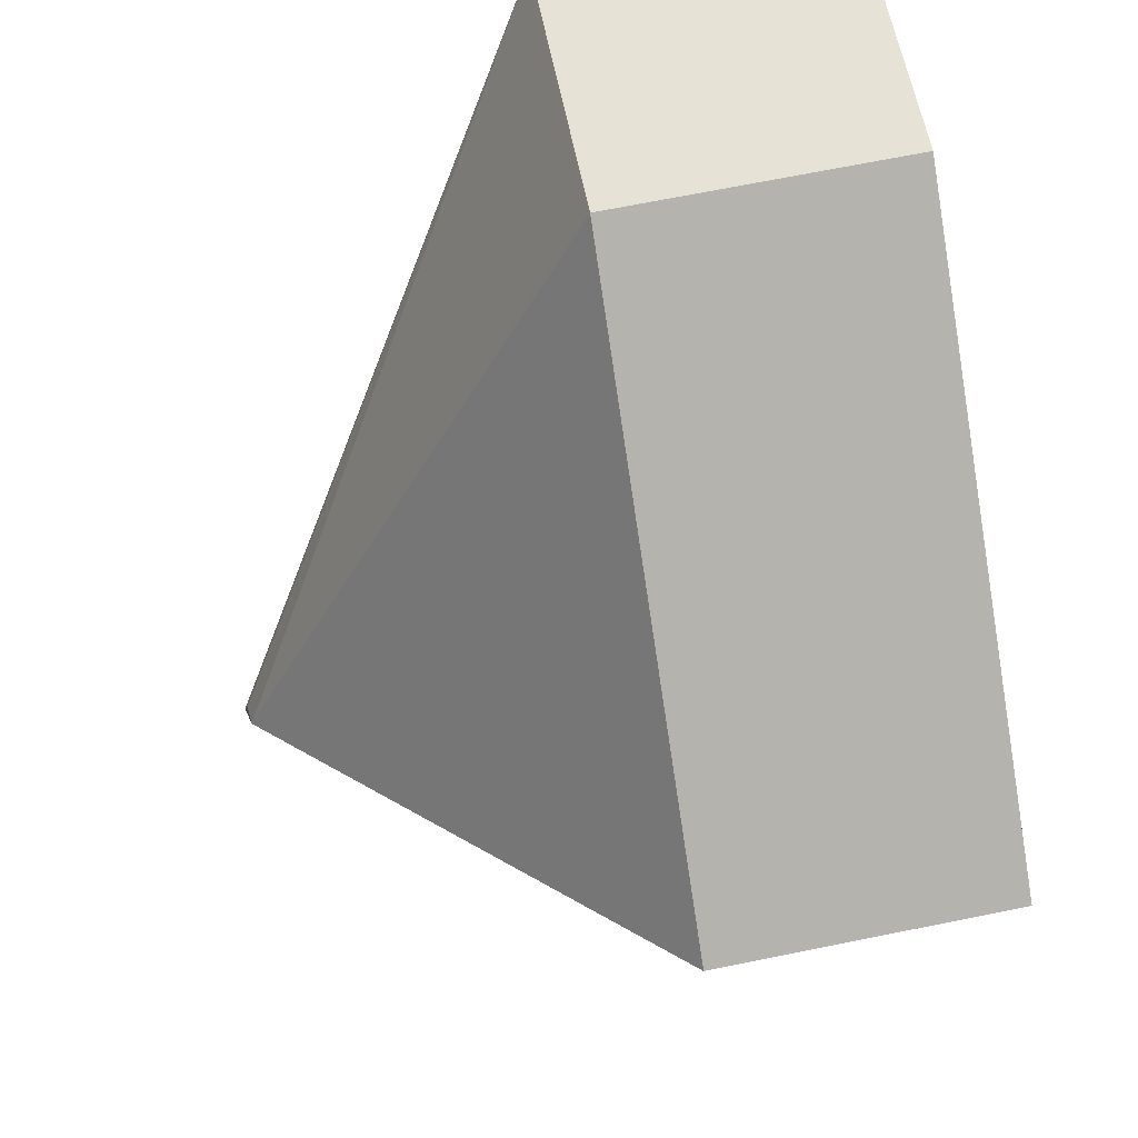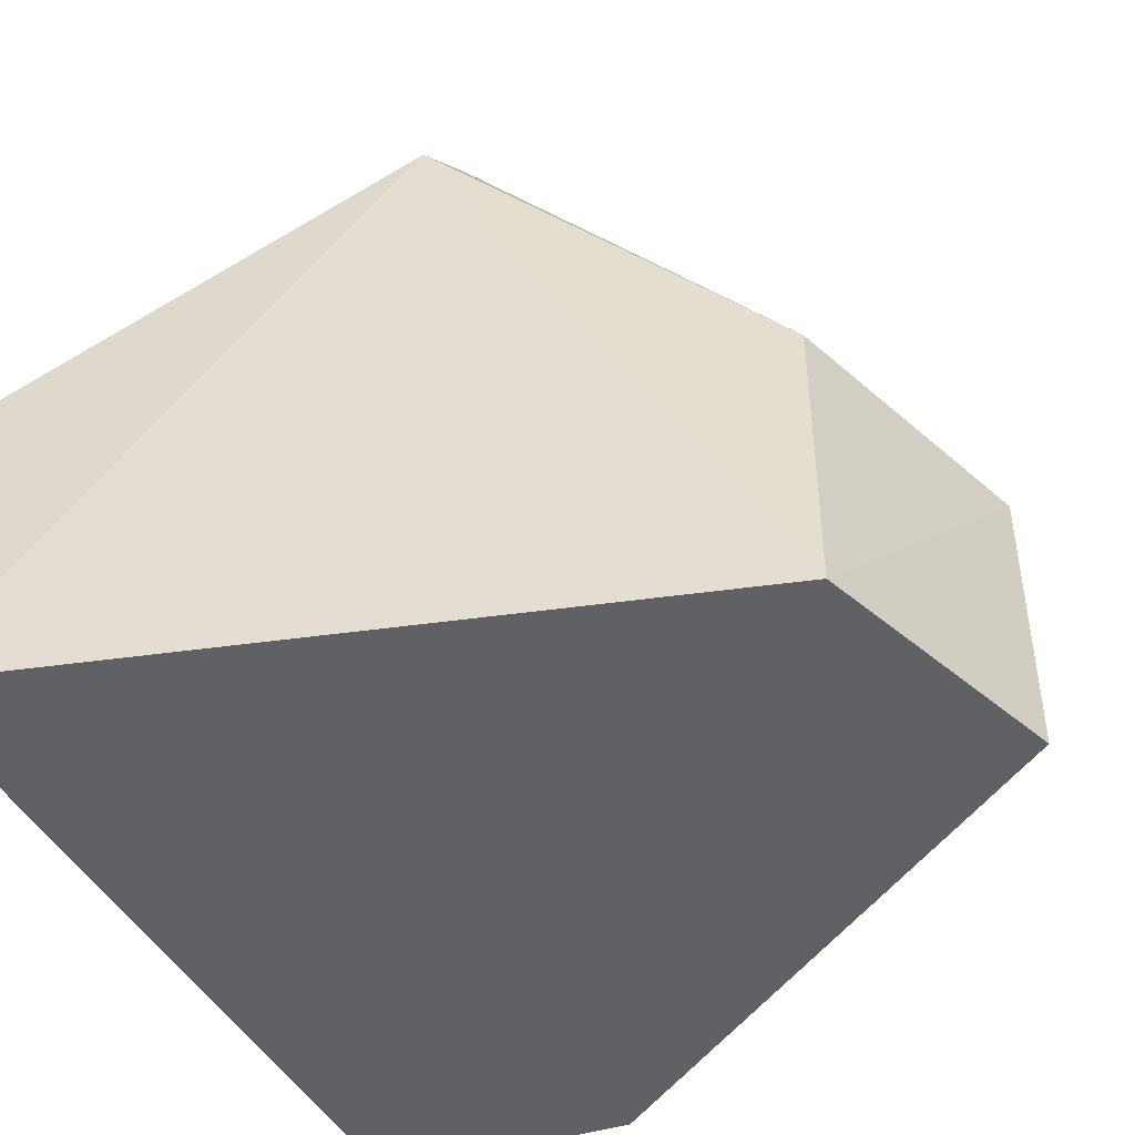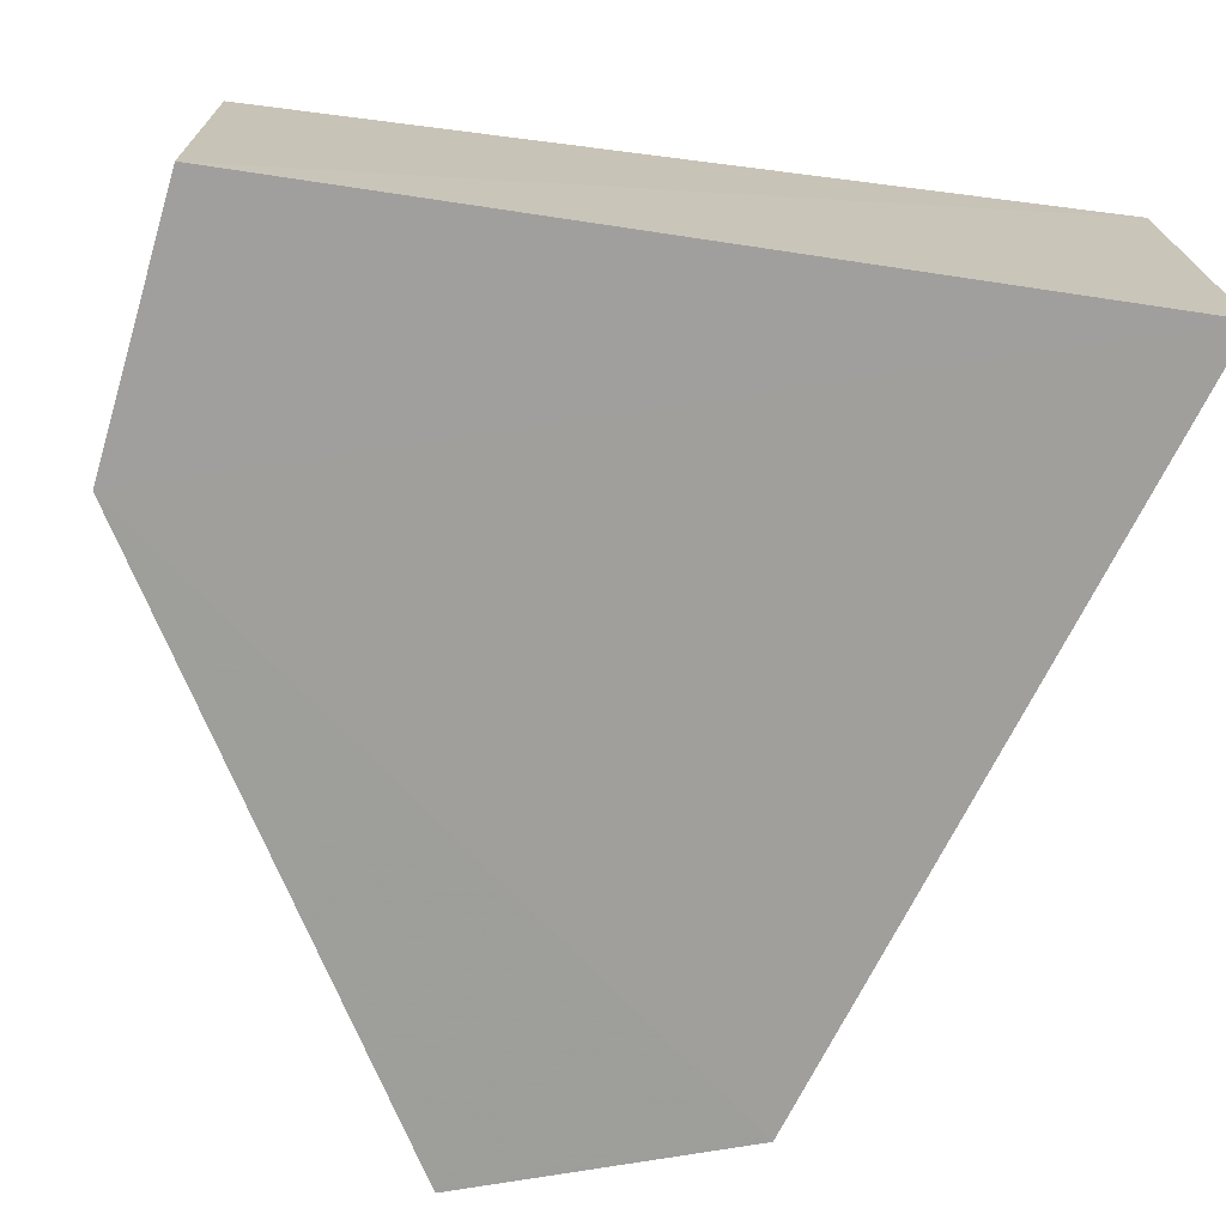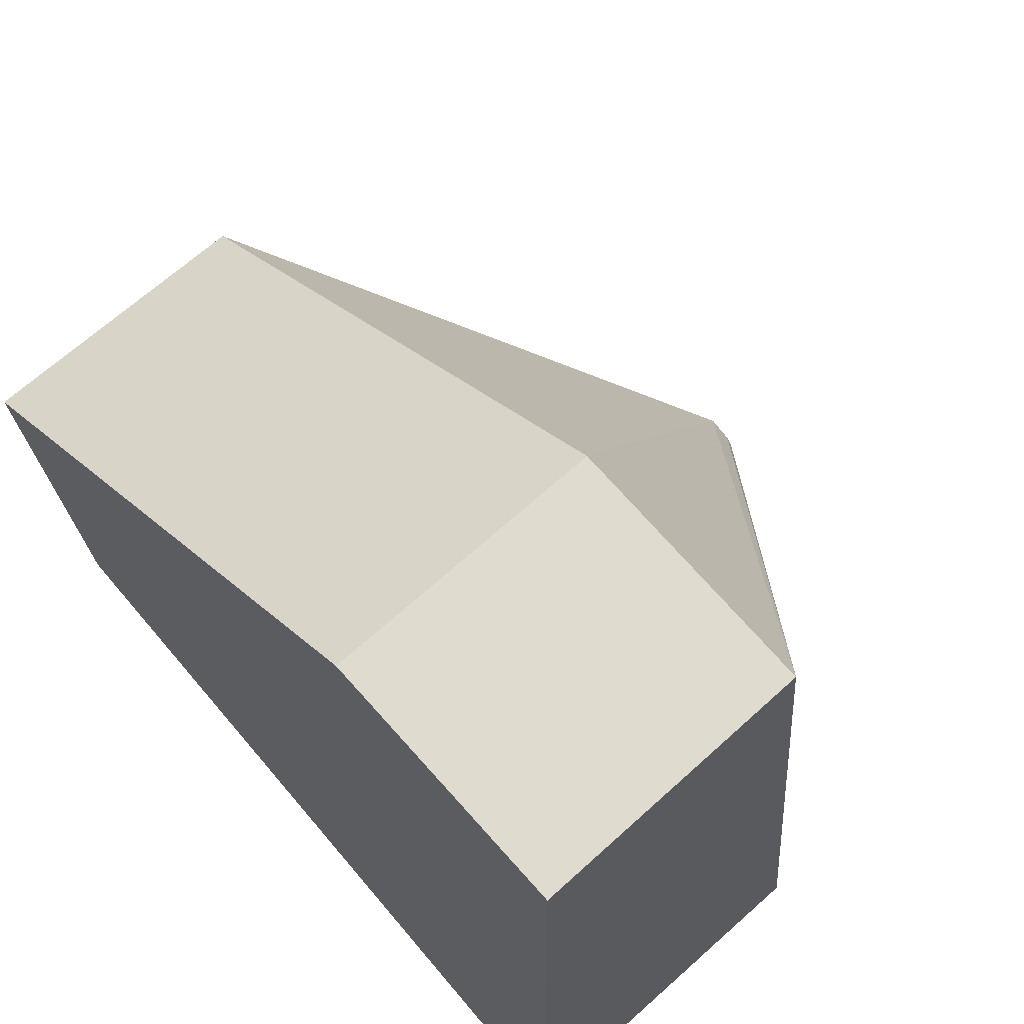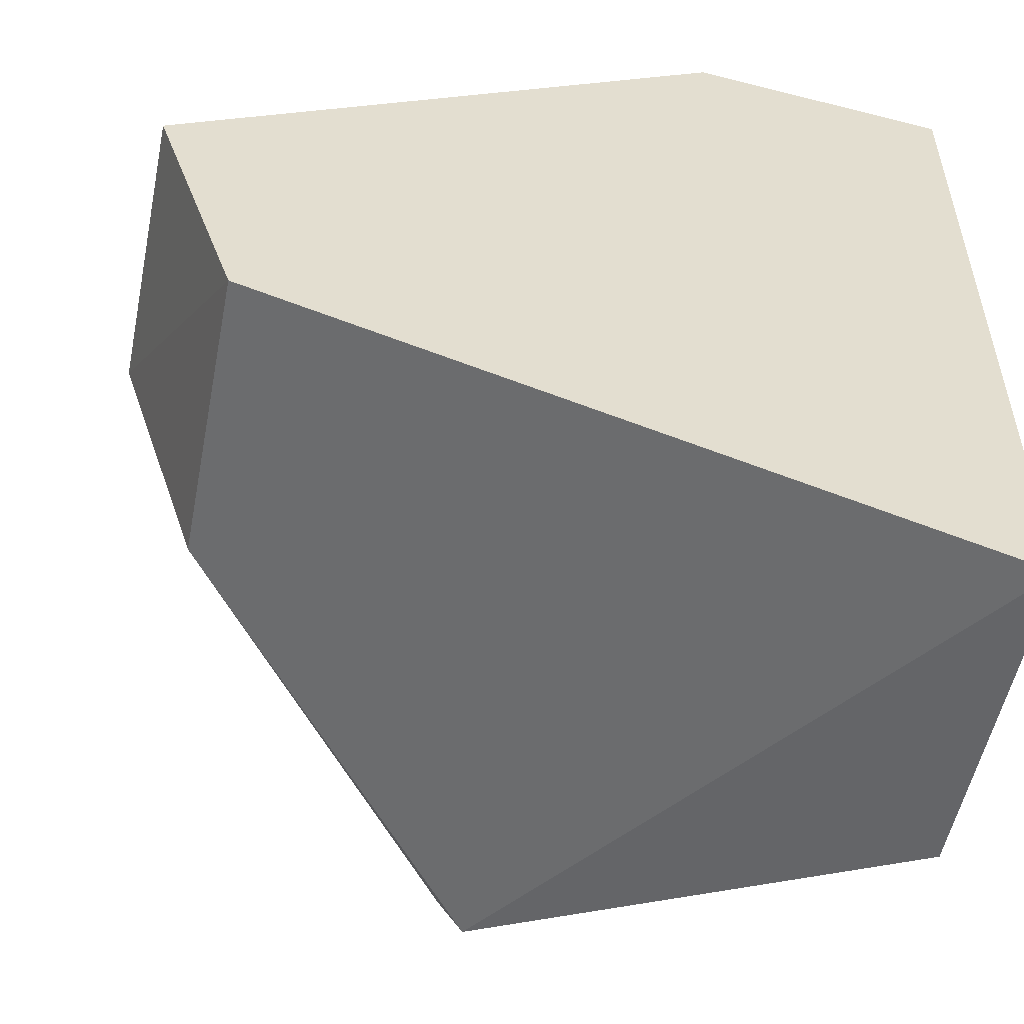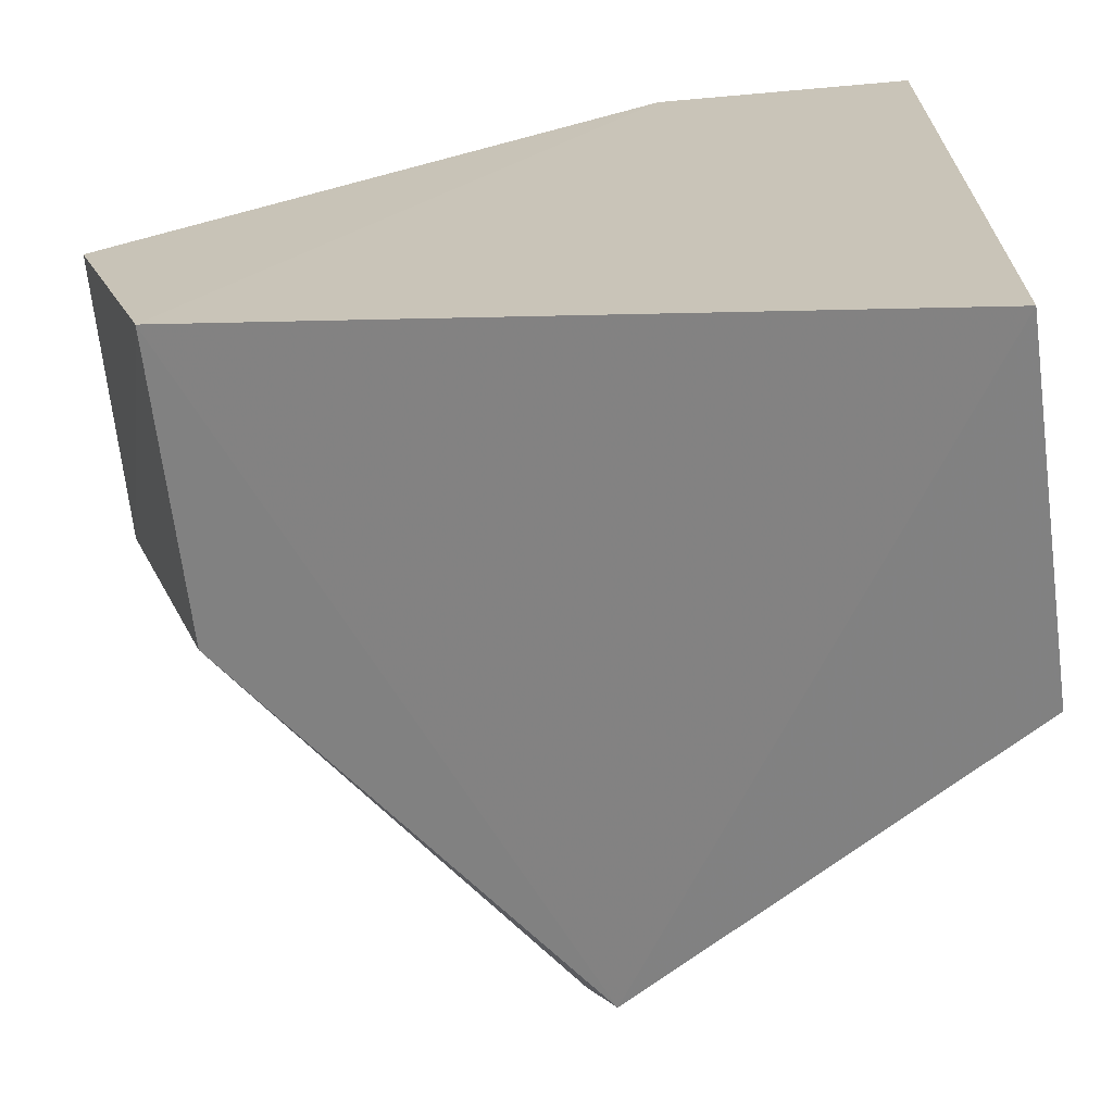
<metadata>
{"format":"obj","ext":"obj","renderer":"f3d","projection":"perspective","resolution":1024,"background":"white","views":[{"elev":69.8,"azim":-101.4,"up":"+Z"},{"elev":-45.1,"azim":-152.8,"up":"+Y"},{"elev":-71.5,"azim":81.3,"up":"+Y"},{"elev":65.3,"azim":47.4,"up":"+Z"},{"elev":-54.6,"azim":-11.6,"up":"+Z"},{"elev":-68.7,"azim":6.7,"up":"+Z"}]}
</metadata>
<code>
v -9.451 -6.353 21
v -9.451 -8.325 21
v -9.444 -8.258 15.46
v -12.13 -3.732 16.44
v -15.08 -6.265 18.93
v -9.399 -5.836 15.6
v -11.23 -6.353 21.24
v -15.08 -8.26 18.93
v -12.32 -3.772 16.65
v -14.47 -8.258 17.09
v -11.23 -8.325 21.24
v -12.16 -3.757 16.57
v -14.46 -6.134 17.15
f 6 3 4
f 6 4 1
f 6 1 2
f 6 2 3
f 7 2 1
f 9 7 1
f 9 5 7
f 10 4 3
f 10 8 5
f 11 2 7
f 11 7 5
f 11 5 8
f 11 8 10
f 11 10 3
f 11 3 2
f 12 9 1
f 12 1 4
f 12 4 9
f 13 9 4
f 13 4 10
f 13 10 5
f 13 5 9

</code>
